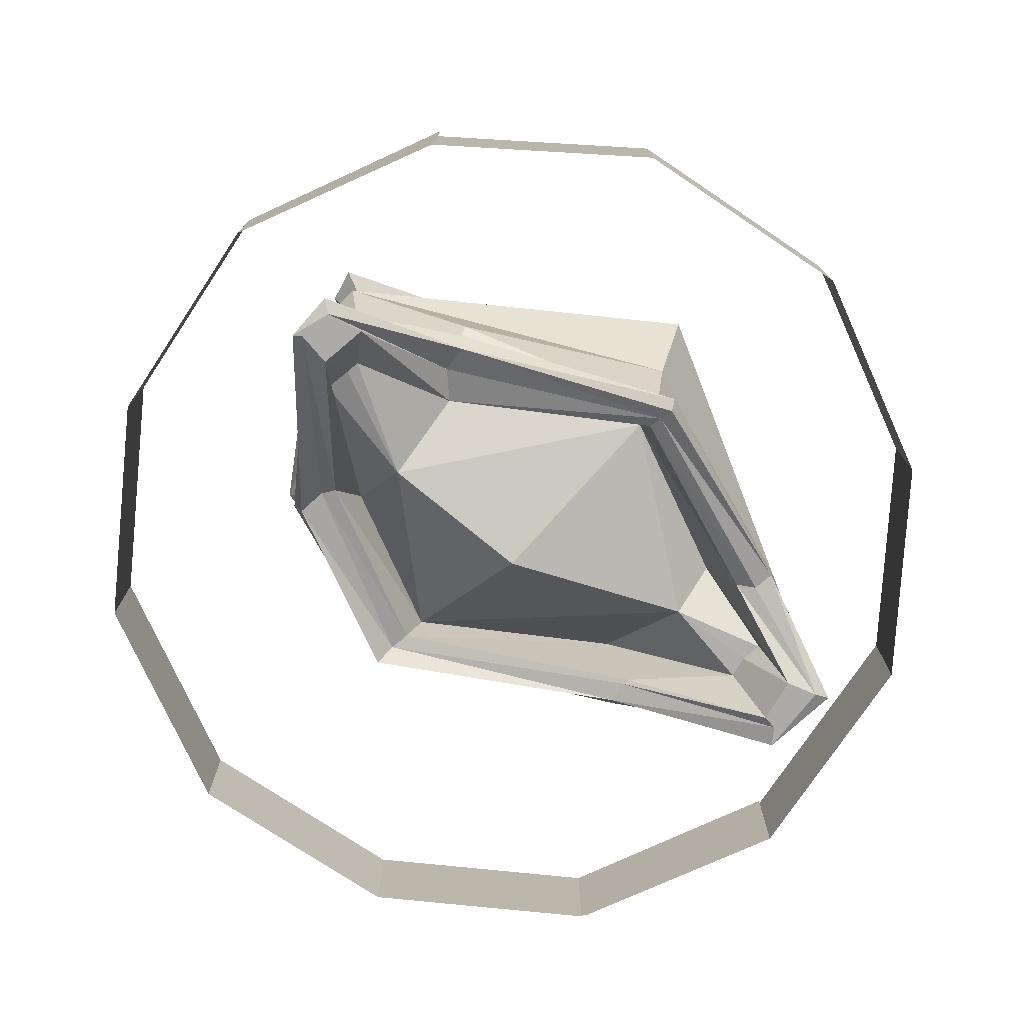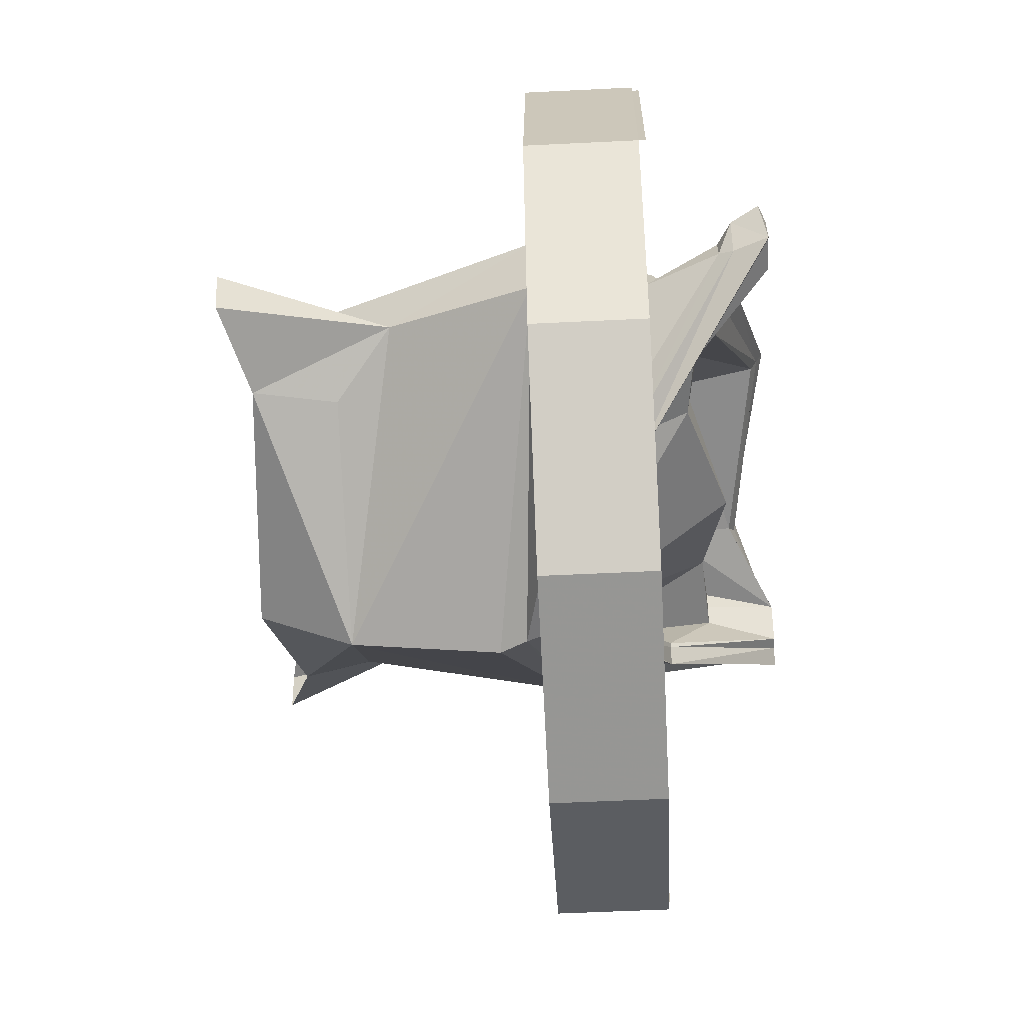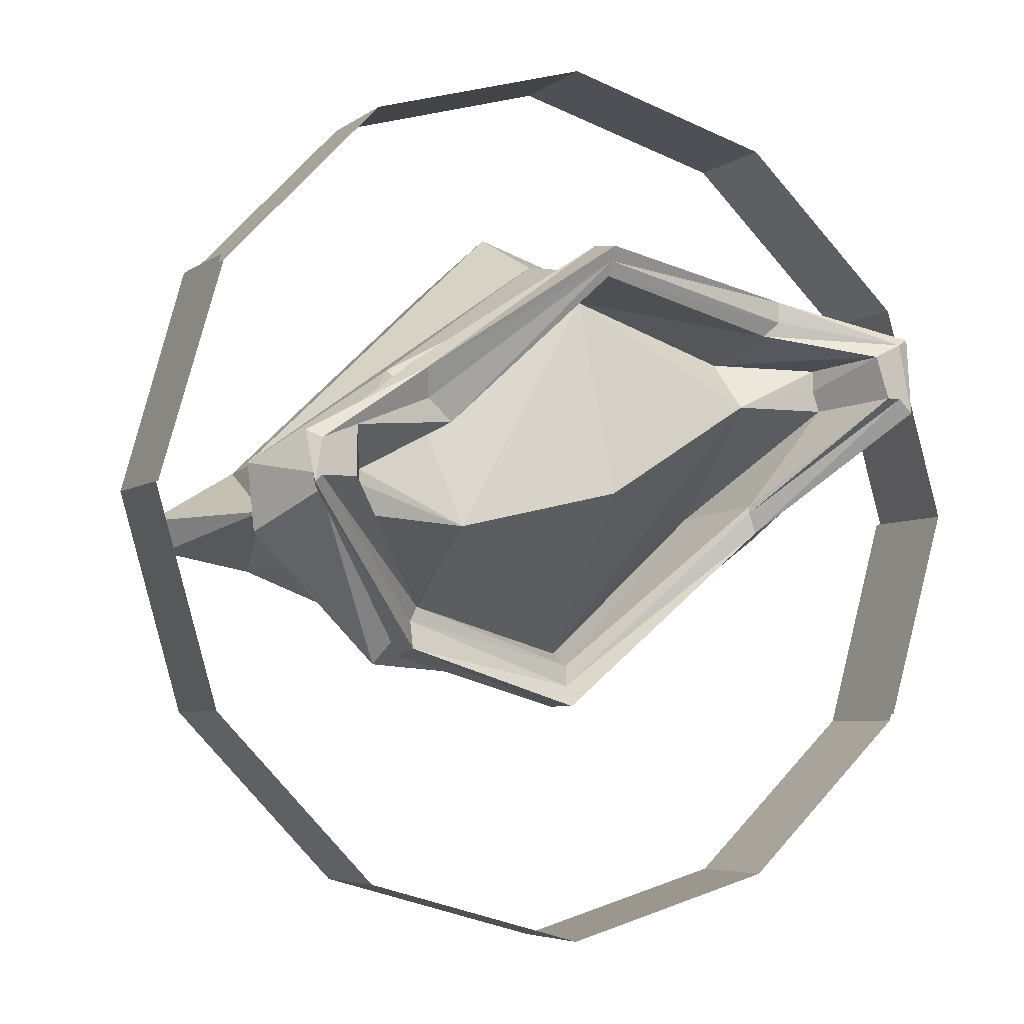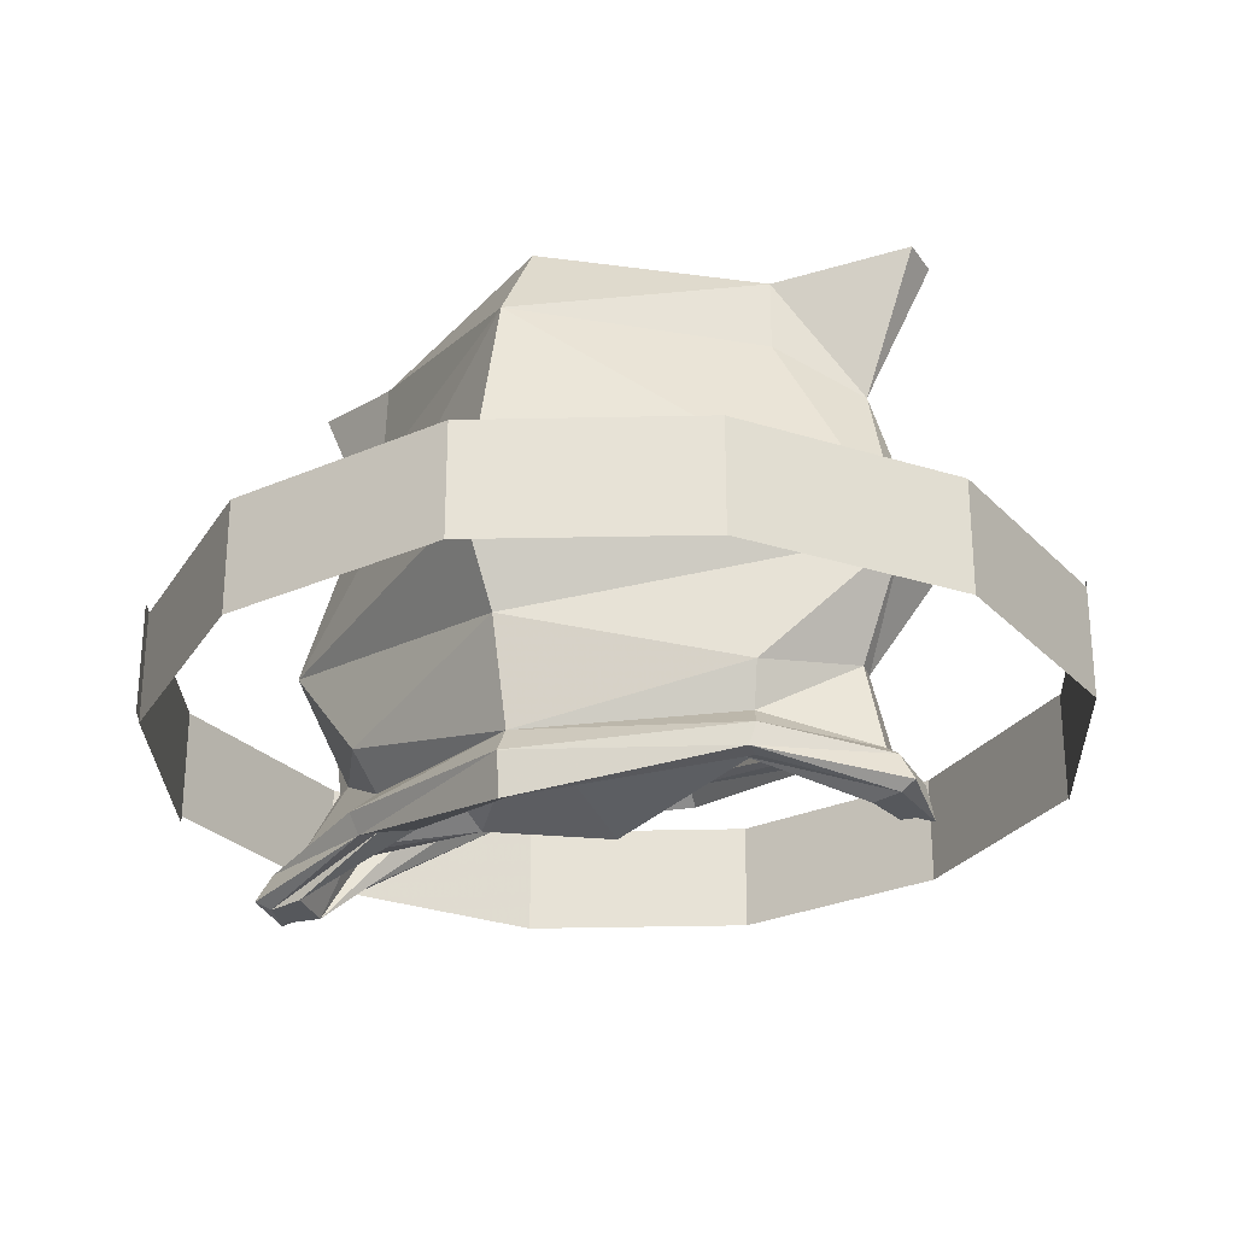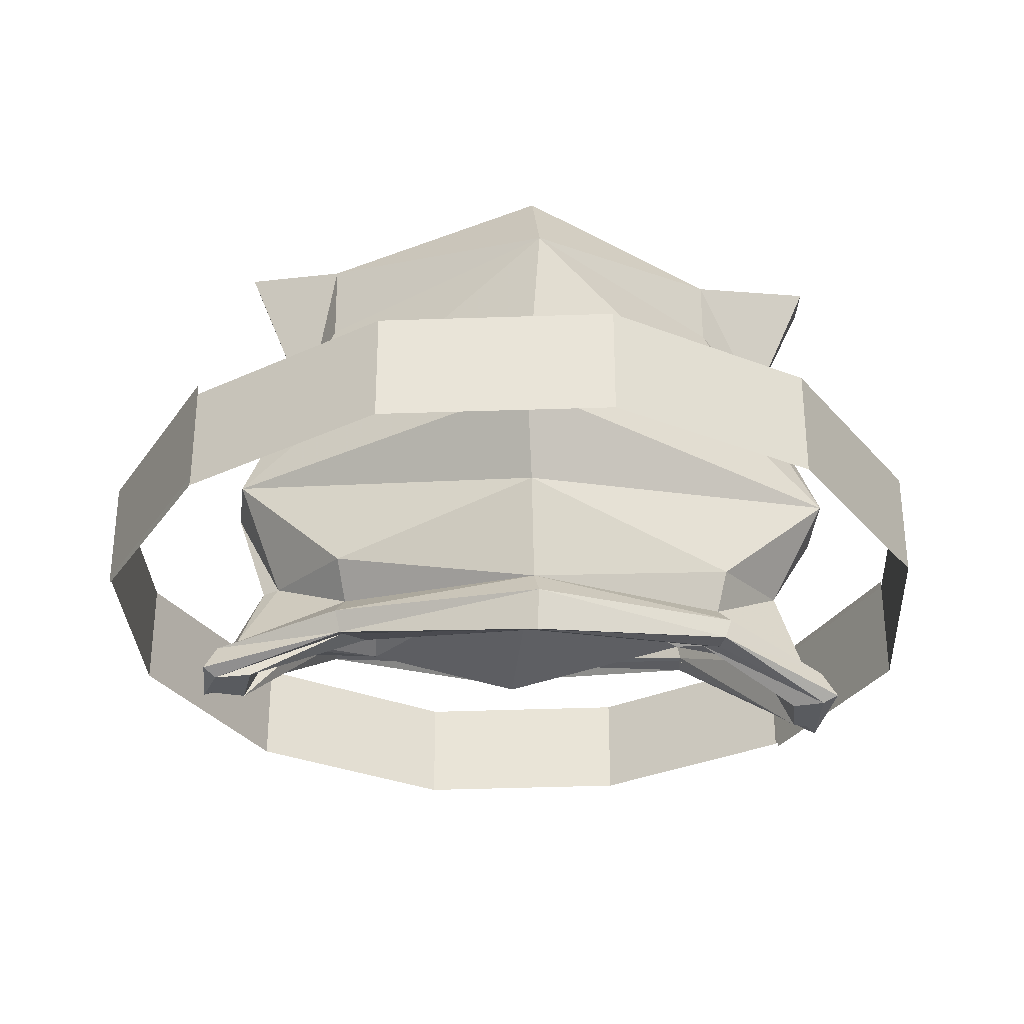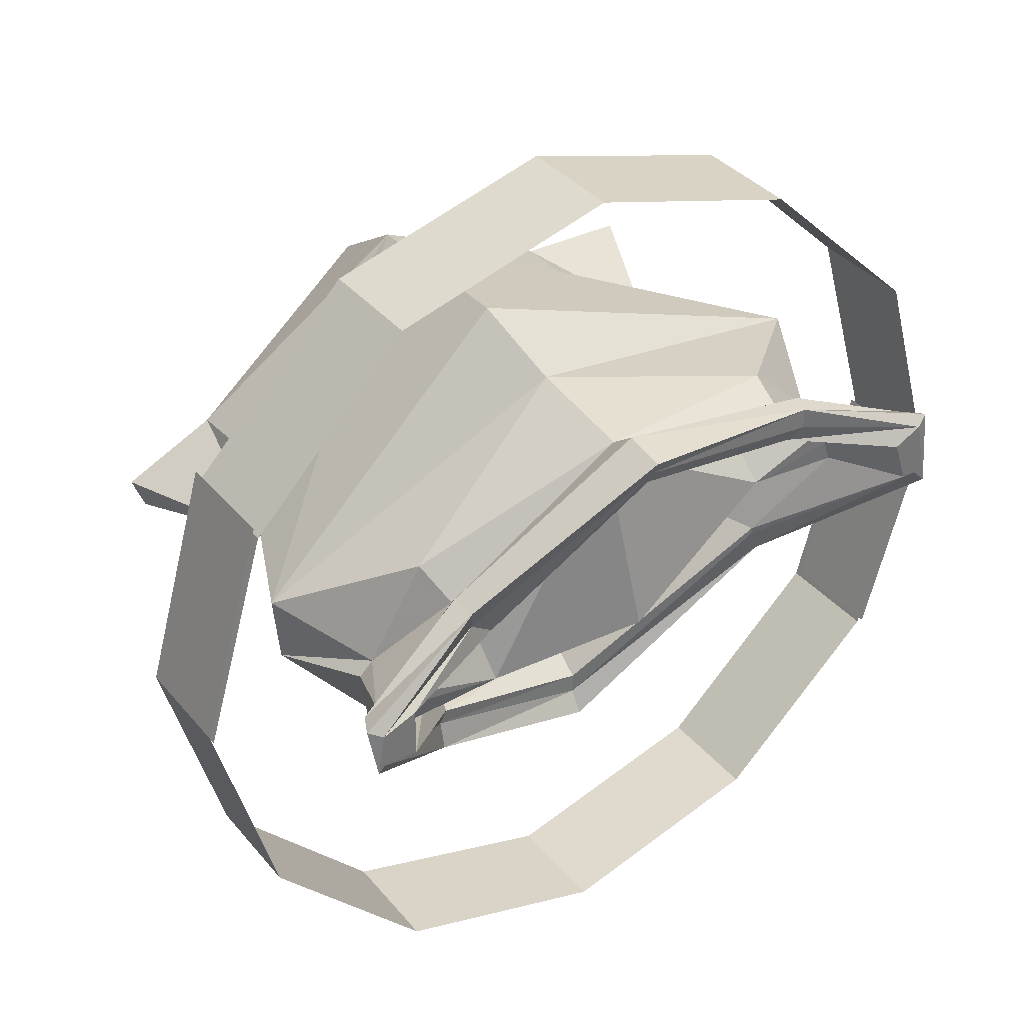
<metadata>
{"format":"obj","ext":"obj","renderer":"f3d","projection":"perspective","resolution":1024,"background":"white","views":[{"elev":-76.3,"azim":-49.6,"up":"+Y"},{"elev":-52.2,"azim":-86.9,"up":"+Z"},{"elev":-5.1,"azim":-26.1,"up":"+Z"},{"elev":-27.8,"azim":18.0,"up":"+Y"},{"elev":-32.0,"azim":-12.9,"up":"+Y"},{"elev":35.8,"azim":-34.0,"up":"+Z"}]}
</metadata>
<code>
v 0.1875 -0.6016 0.1875
v -0.03125 -0.6328 0.2344
v -0.02344 -0.5469 0.2188
v 0.1719 -0.5156 0.1641
v 0.3047 -0.6562 0.1641
v 0.3359 -0.6562 0.1797
v 0.2031 -0.6094 0.2031
v -0.03125 -0.6406 0.25
v -0.1953 -0.5781 0.07031
v -0.1875 -0.4922 0.07031
v -0.1641 -0.5391 -0.03906
v 0 -0.5859 0
v 0.1797 -0.5625 0.1094
v 0.2734 -0.5703 0.1562
v 0.2734 -0.5703 0.1328
v 0.3203 -0.6562 0.1172
v 0.3359 -0.6562 0.1172
v 0.3516 -0.6562 0.1016
v 0.3516 -0.6484 0.1875
v 0.2031 -0.6094 0.2266
v -0.03125 -0.6484 0.2656
v -0.2344 -0.6016 0.125
v -0.2266 -0.5859 0.09375
v -0.3281 -0.6328 0.05469
v -0.2969 -0.5625 0.01562
v -0.2969 -0.5625 0
v -0.2969 -0.5547 -0.03125
v -0.1484 -0.375 -0.125
v 0.02344 -0.3906 -0.1719
v 0.1953 -0.4062 -0.007812
v 0.2812 -0.5703 0.1094
v 0.2188 -0.5156 0
v 0.01562 -0.4375 -0.1875
v 0.01562 -0.4375 -0.2109
v 0.2188 -0.5156 -0.007812
v 0.2266 -0.5156 -0.03125
v 0.3438 -0.6172 0.1016
v 0.3359 -0.6172 0.1797
v 0.2109 -0.5859 0.2266
v -0.03125 -0.6016 0.2734
v -0.2422 -0.5781 0.1328
v -0.3672 -0.5938 0.03906
v -0.3828 -0.625 0.04688
v -0.3672 -0.6328 0.03906
v -0.3281 -0.6328 0
v -0.1875 -0.4688 -0.125
v -0.1953 -0.4688 -0.1406
v -0.1953 -0.4766 -0.1719
v 0.01562 -0.4531 -0.2344
v -0.3672 -0.6328 0
v -0.375 -0.6328 -0.007812
v -0.3594 -0.5938 -0.007812
v -0.2031 -0.4531 -0.1797
v 0.01562 -0.3984 -0.2344
v 0.2344 -0.4922 -0.03906
v 0.3203 -0.6016 0.1172
v 0.3203 -0.6016 0.1641
v 0.2031 -0.5625 0.2031
v -0.03125 -0.5703 0.25
v -0.2266 -0.5469 0.1016
v -0.3438 -0.5781 0.03125
v -0.3516 -0.5781 0
v -0.3438 -0.3672 -0.03906
v -0.3125 -0.4922 0
v -0.2969 -0.4922 0.01562
v -0.3516 -0.3672 0.03906
v -0.2734 -0.2031 0
v 0.03906 -0.1406 -0.1875
v 0.04688 -0.3125 -0.2031
v 0.03125 -0.3438 -0.2031
v -0.2109 -0.3984 -0.1875
v -0.1953 -0.4297 -0.1562
v -0.2422 -0.5078 0.1328
v -0.03906 -0.4531 0.2734
v -0.05469 -0.3594 0.3203
v -0.03125 -0.1094 0.2891
v -0.25 -0.1328 0.07031
v -0.25 -0.03125 0.0625
v -0.3516 -0.01562 0
v -0.3359 -0.01562 -0.03906
v -0.2344 -0.04688 -0.0625
v -0.2109 -0.1406 -0.05469
v 0.03906 -0.03125 -0.1328
v 0.25 -0.05469 0
v 0.2422 -0.1328 0.01562
v 0.3672 -0.3828 0.08594
v 0.25 -0.4062 -0.04688
v 0.01562 -0.3828 -0.2031
v 0.3047 -0.1719 0.1016
v 0.375 -0.01562 0.08594
v 0.3672 -0.01562 0.1328
v 0.2188 -0.04688 0.1562
v 0.2188 -0.125 0.1562
v 0.3516 -0.3828 0.1797
v 0.2969 -0.5 0.1172
v 0.2969 -0.5 0.1406
v 0.2266 -0.4609 -0.02344
v -0.02344 0 0.2188
v 0.2109 -0.5156 0.2188
v -0.4297 -0.4922 0.25
v -0.4297 -0.3672 0.25
v -0.5 -0.3672 0
v -0.5 -0.4922 0
v -0.4297 -0.4922 -0.2422
v -0.4297 -0.3672 -0.2422
v -0.25 -0.3672 -0.4297
v -0.25 -0.4922 -0.4297
v 0 -0.4922 -0.5
v 0 -0.3672 -0.5
v 0.2422 -0.3672 -0.4297
v 0.2422 -0.4922 -0.4297
v 0.4297 -0.4922 -0.25
v 0.4297 -0.3672 -0.25
v 0.5 -0.3672 0
v 0.5 -0.4922 0
v -0.5 -0.375 0
v -0.5 -0.5 0
v -0.4297 -0.5 0.2422
v -0.4297 -0.375 0.2422
v -0.25 -0.375 0.4297
v -0.25 -0.5 0.4297
v 0 -0.5 0.5
v 0 -0.375 0.5
v 0.2422 -0.375 0.4297
v 0.2422 -0.5 0.4297
v 0.4297 -0.5 0.25
v 0.4297 -0.375 0.25
v 0.5 -0.375 0
v 0.5 -0.5 0
v 0.4297 -0.5 -0.2422
v 0.4297 -0.375 -0.2422
f 1 2 3
f 1 3 4
f 1 4 5
f 1 5 6
f 1 6 7
f 1 7 2
f 2 7 8
f 2 8 9
f 2 9 10
f 2 10 3
f 4 14 5
f 5 14 15
f 5 15 16
f 5 16 17
f 5 17 6
f 6 17 18
f 6 18 19
f 6 19 20
f 6 20 7
f 7 20 8
f 8 20 21
f 8 21 22
f 8 22 23
f 8 23 9
f 9 23 24
f 9 24 25
f 9 25 10
f 32 16 31
f 32 31 30
f 32 30 33
f 32 33 34
f 32 34 35
f 32 35 16
f 16 35 17
f 17 35 36
f 17 36 18
f 18 36 37
f 18 37 38
f 18 38 19
f 19 38 20
f 20 38 39
f 20 39 40
f 20 40 21
f 21 40 22
f 22 40 41
f 22 41 42
f 22 42 43
f 22 43 44
f 22 44 23
f 23 44 24
f 24 44 45
f 24 45 26
f 24 26 25
f 30 29 33
f 33 29 46
f 33 46 47
f 33 47 34
f 34 47 48
f 34 48 49
f 34 49 36
f 34 36 35
f 29 28 46
f 46 28 45
f 46 45 50
f 46 50 47
f 47 50 48
f 48 50 51
f 48 51 52
f 48 52 53
f 48 53 54
f 48 54 49
f 49 54 36
f 36 54 55
f 36 55 37
f 42 52 51
f 42 51 43
f 43 51 44
f 44 51 50
f 44 50 45
f 28 27 45
f 45 27 26
f 63 64 65
f 63 65 66
f 63 66 67
f 63 67 68
f 63 68 69
f 63 69 70
f 63 70 71
f 63 71 64
f 64 71 72
f 64 72 62
f 64 62 61
f 64 61 65
f 65 61 60
f 65 60 73
f 65 73 66
f 66 73 74
f 66 74 75
f 66 75 76
f 66 76 77
f 66 77 67
f 67 77 78
f 67 78 79
f 67 79 80
f 67 80 81
f 67 81 82
f 67 82 68
f 68 82 81
f 68 81 83
f 68 83 84
f 68 84 85
f 68 85 86
f 68 86 69
f 69 86 70
f 70 86 87
f 70 87 88
f 70 88 71
f 71 88 72
f 89 90 91
f 89 91 92
f 89 92 93
f 89 93 94
f 89 94 86
f 89 86 85
f 89 85 84
f 89 84 90
f 95 86 94
f 95 94 96
f 95 96 56
f 95 56 97
f 95 97 87
f 95 87 86
f 92 98 76
f 92 76 93
f 93 76 94
f 94 76 75
f 94 75 74
f 94 74 99
f 94 99 96
f 96 99 58
f 96 58 57
f 96 57 56
f 76 98 78
f 76 78 77
f 88 87 97
f 58 99 59
f 59 99 74
f 59 74 73
f 59 73 60
f 15 31 16
f 3 10 11
f 3 11 12
f 3 12 13
f 3 13 4
f 4 13 14
f 10 25 11
f 11 25 26
f 11 26 27
f 11 27 28
f 11 28 29
f 11 29 12
f 12 29 13
f 13 29 30
f 13 30 31
f 13 31 15
f 13 15 14
f 37 55 56
f 37 56 38
f 38 56 57
f 38 57 39
f 39 57 58
f 39 58 59
f 39 59 40
f 40 59 41
f 41 59 60
f 41 60 61
f 41 61 42
f 42 61 62
f 42 62 52
f 72 88 53
f 72 53 62
f 62 53 52
f 88 54 53
f 54 88 55
f 55 88 97
f 55 97 56
f 100 101 102
f 100 102 103
f 100 103 101
f 101 103 102
f 102 103 104
f 102 104 105
f 102 105 103
f 103 105 104
f 104 105 106
f 104 106 107
f 104 107 105
f 105 107 106
f 106 107 108
f 106 108 109
f 106 109 107
f 107 109 108
f 108 109 110
f 108 110 111
f 108 111 109
f 109 111 110
f 110 111 112
f 110 112 113
f 110 113 111
f 111 113 112
f 112 113 114
f 112 114 115
f 112 115 113
f 113 115 114
f 116 117 118
f 116 118 119
f 116 119 117
f 117 119 118
f 118 119 120
f 118 120 121
f 118 121 119
f 119 121 120
f 120 121 122
f 120 122 123
f 120 123 121
f 121 123 122
f 122 123 124
f 122 124 125
f 122 125 123
f 123 125 124
f 124 125 126
f 124 126 127
f 124 127 125
f 125 127 126
f 126 127 128
f 126 128 129
f 126 129 127
f 127 129 128
f 128 129 130
f 128 130 131
f 128 131 129
f 129 131 130

</code>
